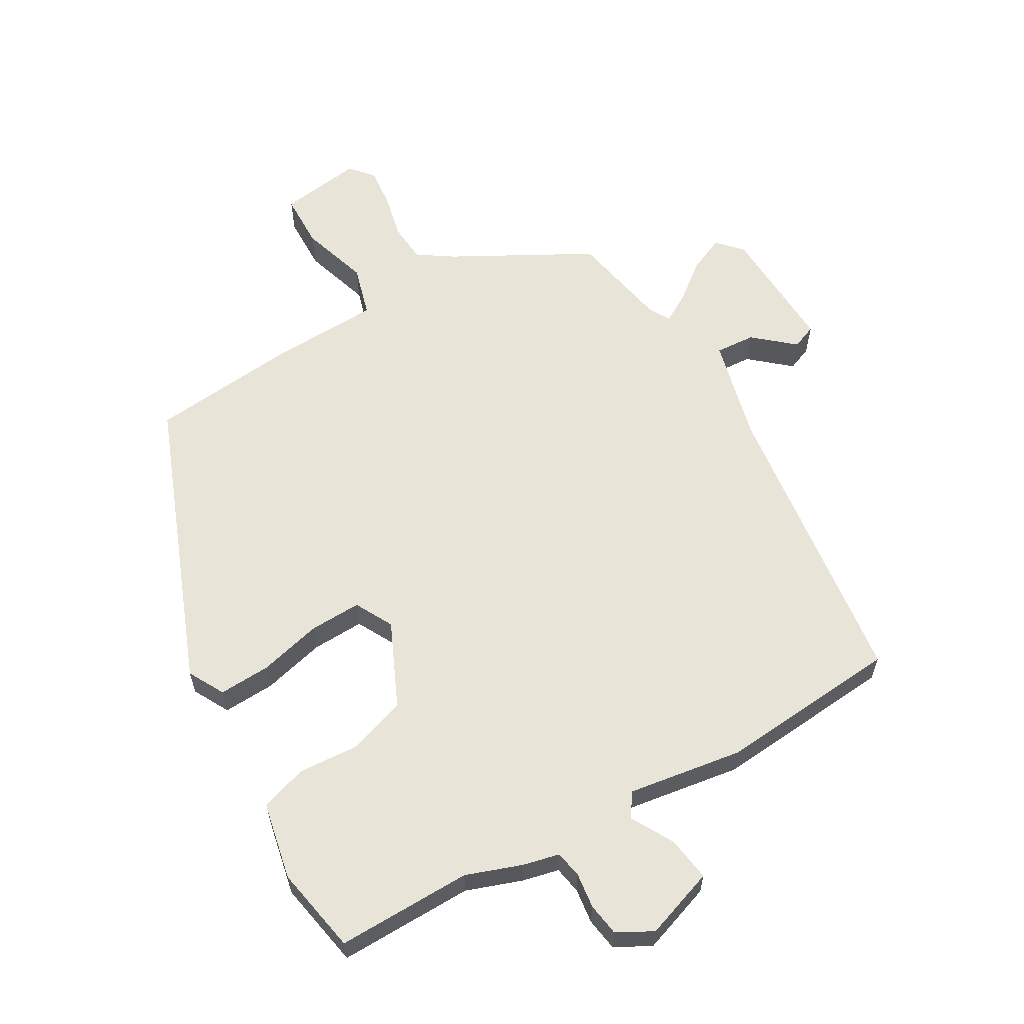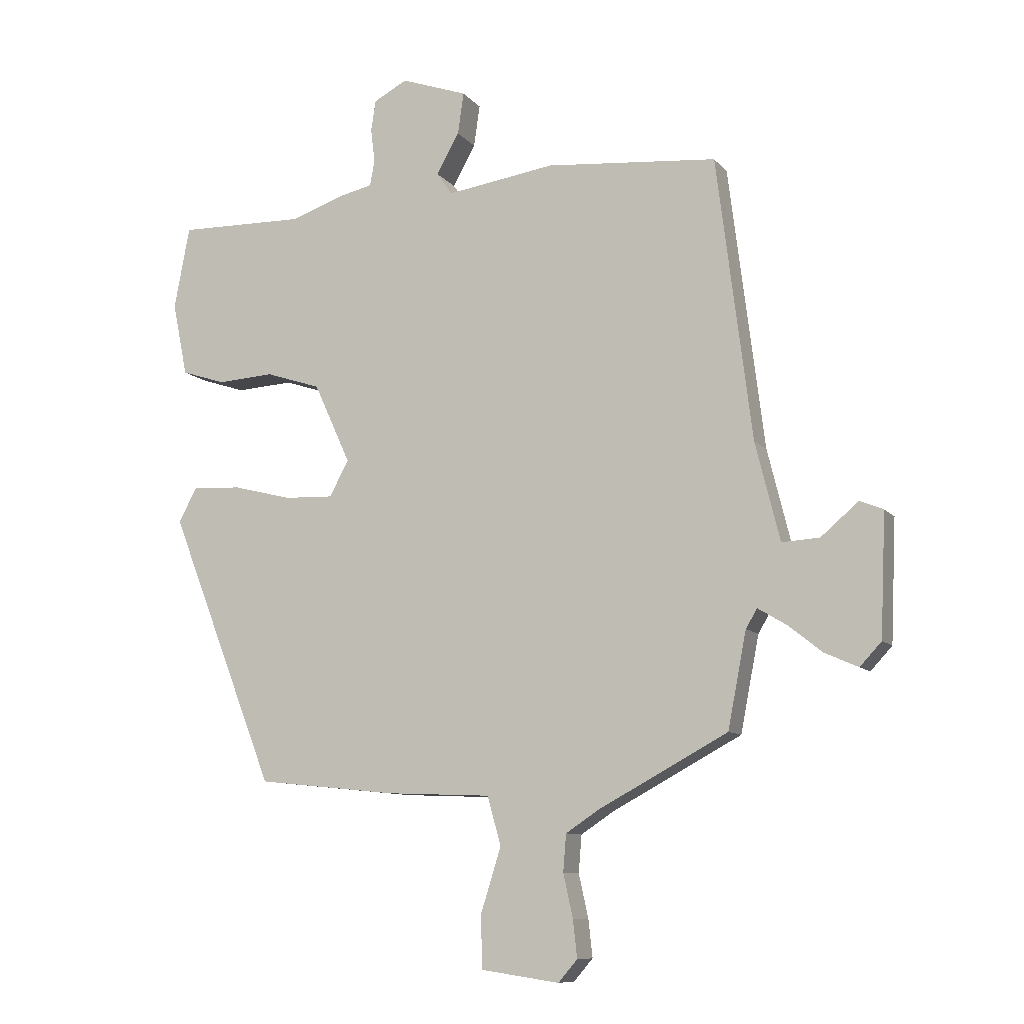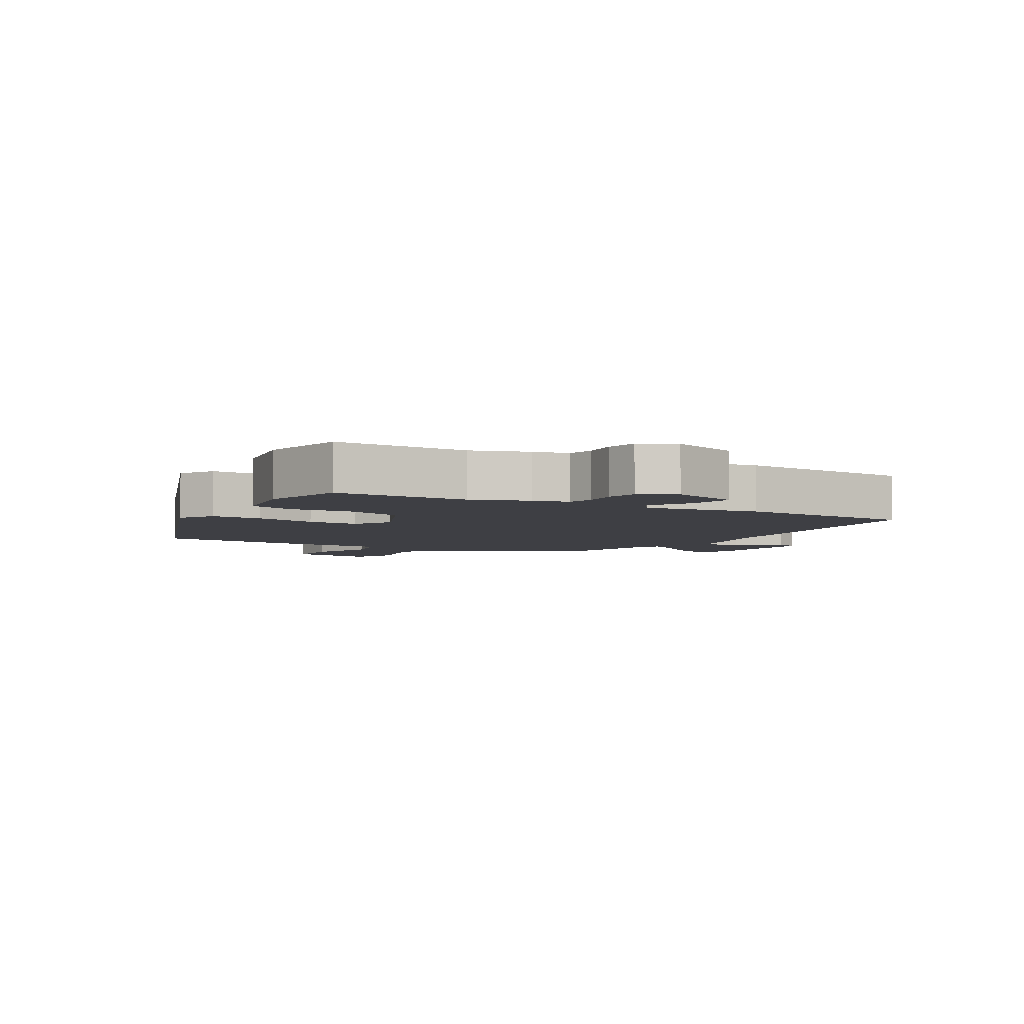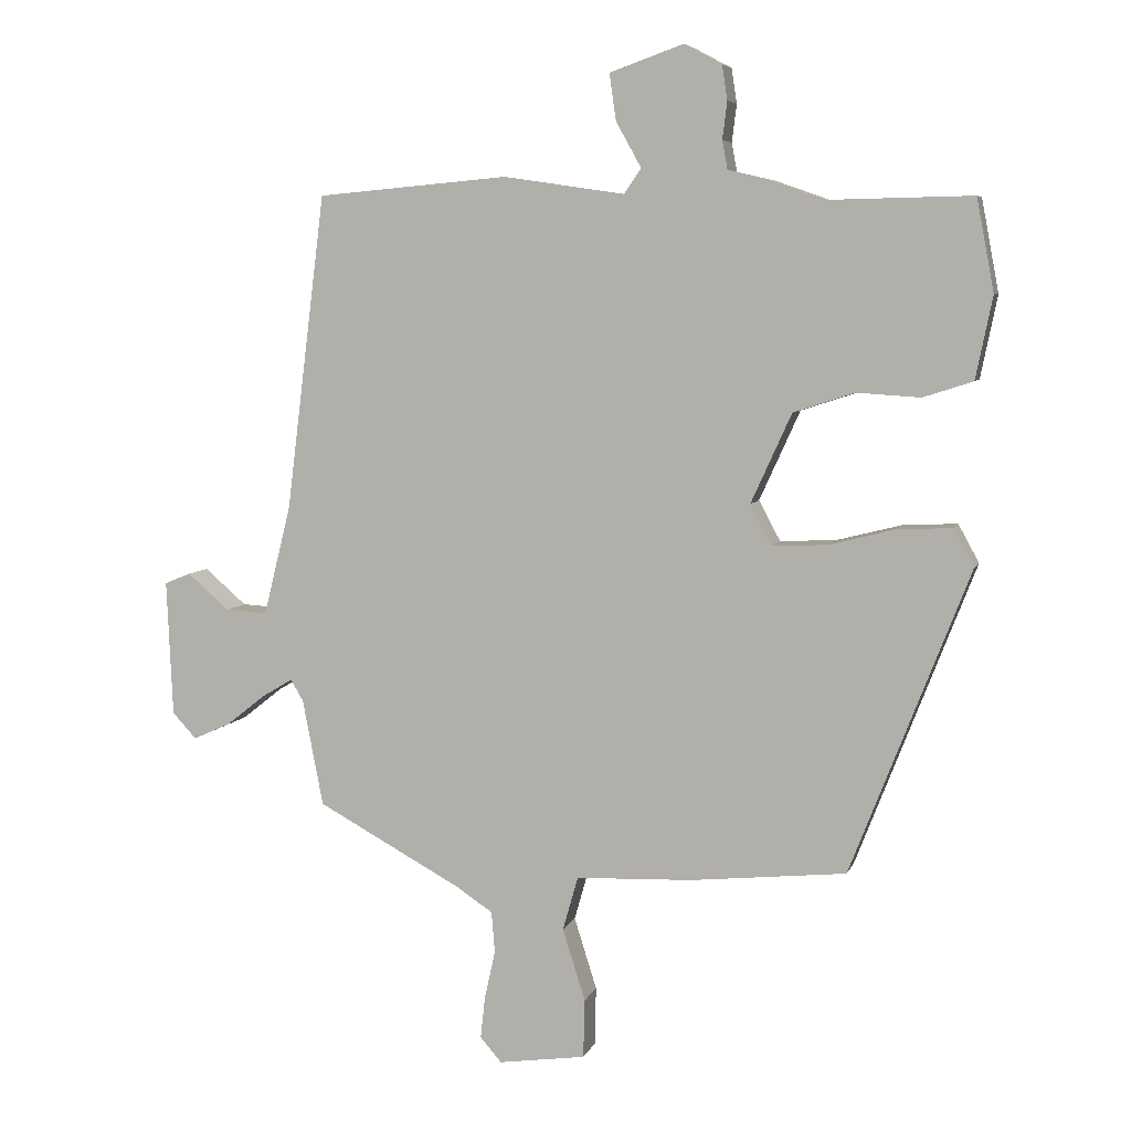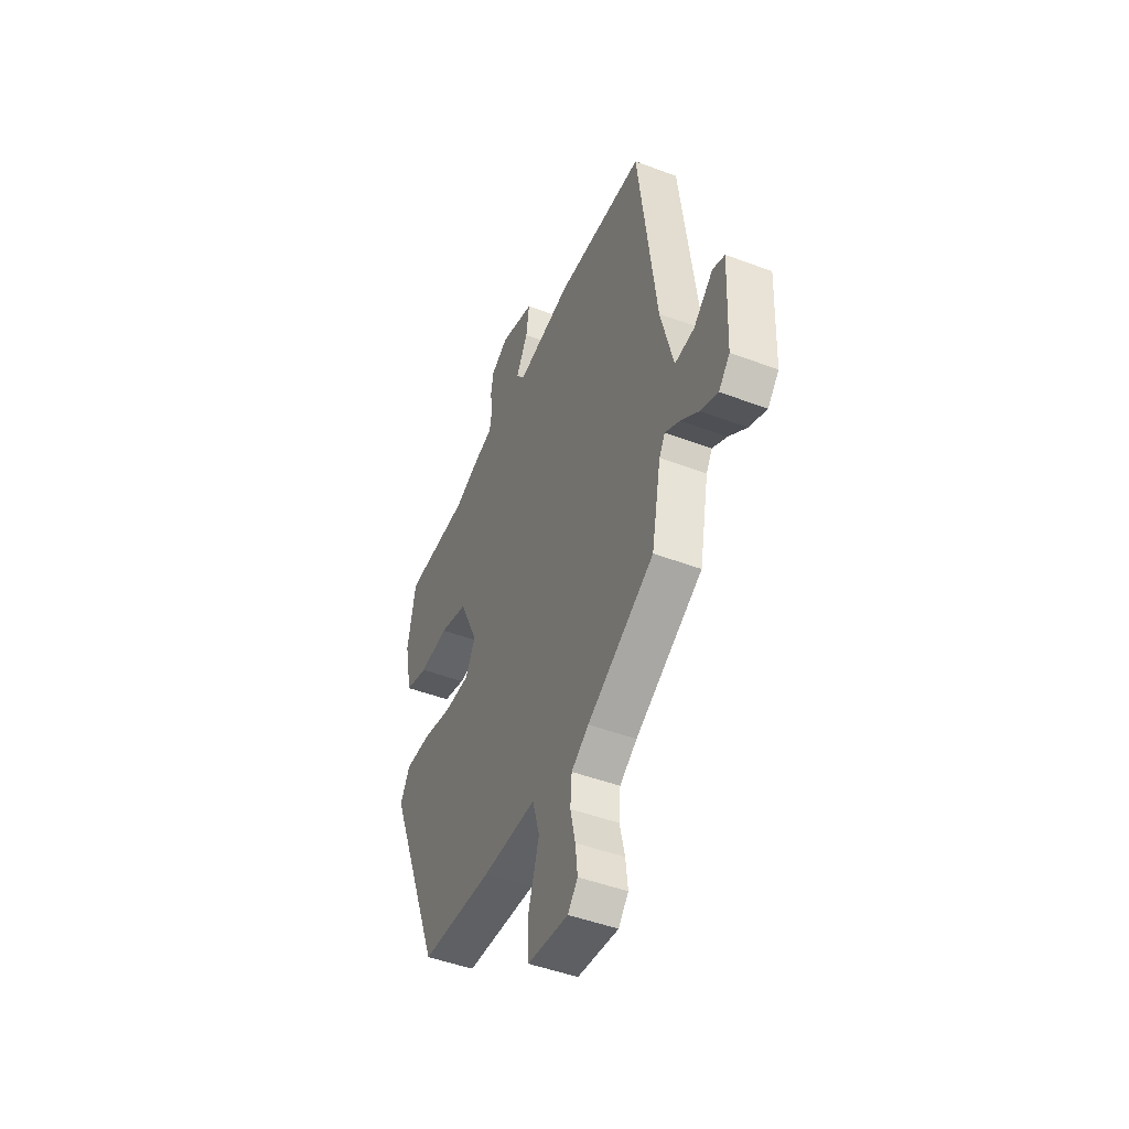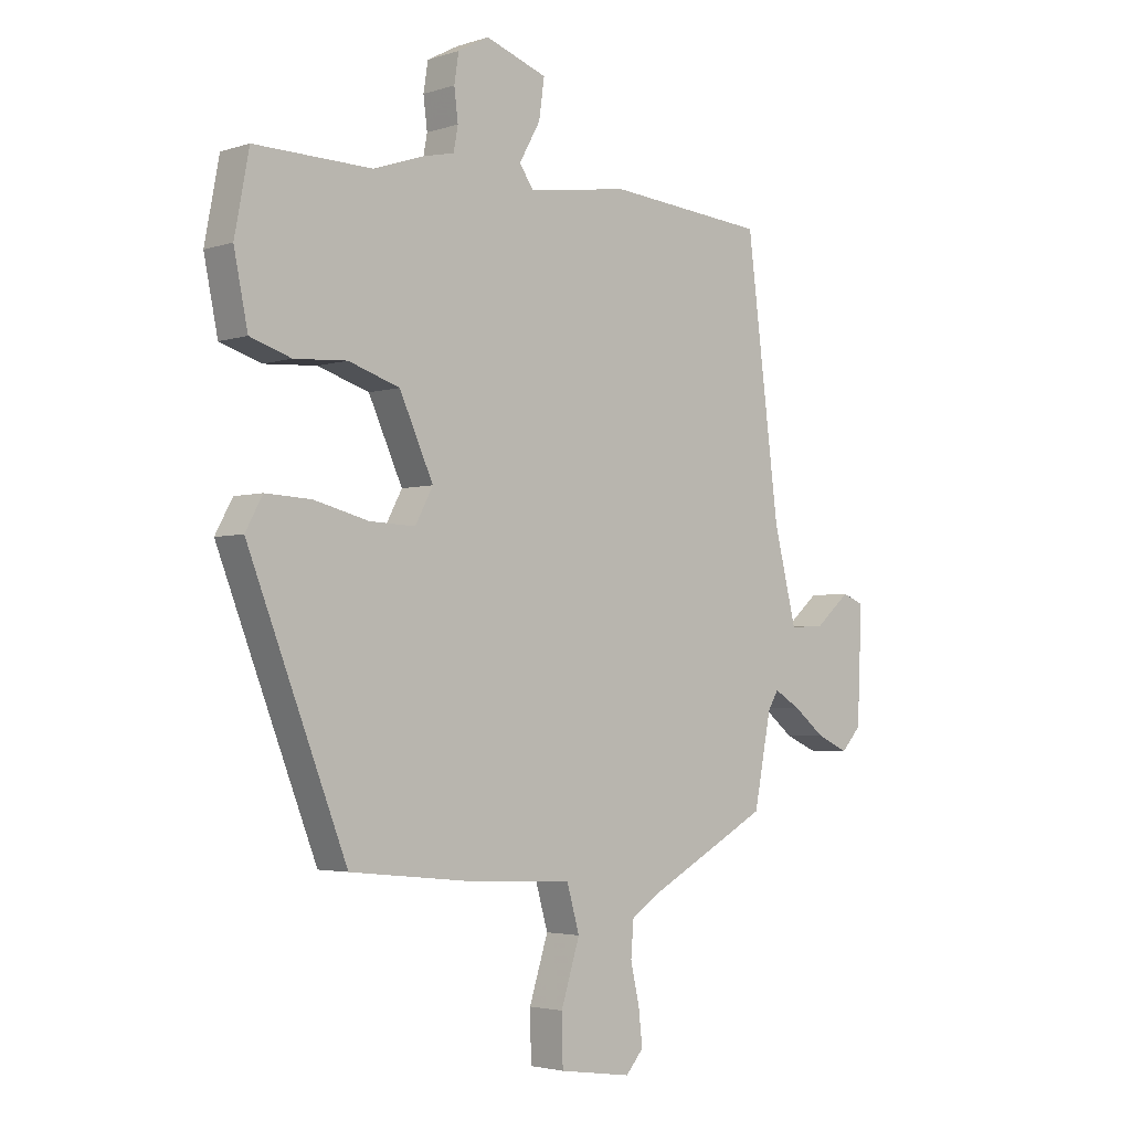
<metadata>
{"format":"obj","ext":"obj","renderer":"f3d","projection":"perspective","resolution":1024,"background":"white","views":[{"elev":60.6,"azim":-29.9,"up":"+Y"},{"elev":-9.6,"azim":22.3,"up":"+Z"},{"elev":-4.5,"azim":-30.8,"up":"+Y"},{"elev":6.2,"azim":-165.0,"up":"+Z"},{"elev":-47.7,"azim":67.1,"up":"+Z"},{"elev":-3.2,"azim":-42.6,"up":"+Z"}]}
</metadata>
<code>
v -0.342 0.07 -0.484
v -0.52 0.07 -0.028
v -0.489 0.07 0.029
v -0.407 0.07 0.025
v -0.308 0.07 0
v -0.226 0.07 -0.003
v -0.194 0.07 0.057
v -0.255 0.07 0.191
v -0.347 0.07 0.221
v -0.442 0.07 0.215
v -0.516 0.07 0.239
v -0.541 0.07 0.362
v -0.515 0.07 0.5
v -0.302 0.07 0.496
v -0.214 0.07 0.527
v -0.157 0.07 0.54
v -0.149 0.07 0.583
v -0.156 0.07 0.639
v -0.148 0.07 0.691
v -0.092 0.07 0.721
v 0.019 0.07 0.682
v 0.009 0.07 0.612
v -0.029 0.07 0.544
v -0.003 0.07 0.507
v 0.178 0.07 0.534
v 0.465 0.07 0.509
v 0.524 0.07 0.036
v 0.565 0.07 -0.129
v 0.628 0.07 -0.125
v 0.691 0.07 -0.071
v 0.73 0.07 -0.087
v 0.721 0.07 -0.291
v 0.685 0.07 -0.33
v 0.629 0.07 -0.305
v 0.571 0.07 -0.259
v 0.524 0.07 -0.231
v 0.505 0.07 -0.263
v 0.474 0.07 -0.423
v 0.258 0.07 -0.54
v 0.202 0.07 -0.577
v 0.197 0.07 -0.639
v 0.213 0.07 -0.711
v 0.22 0.07 -0.774
v 0.188 0.07 -0.811
v 0.057 0.07 -0.792
v 0.055 0.07 -0.704
v 0.089 0.07 -0.596
v 0.066 0.07 -0.515
v -0.109 0.07 -0.508
v -0.342 0 -0.484
v -0.52 0 -0.028
v -0.489 0 0.029
v -0.407 0 0.025
v -0.308 0 0
v -0.226 0 -0.003
v -0.194 0 0.057
v -0.255 0 0.191
v -0.347 0 0.221
v -0.442 0 0.215
v -0.516 0 0.239
v -0.541 0 0.362
v -0.515 0 0.5
v -0.302 0 0.496
v -0.214 0 0.527
v -0.157 0 0.54
v -0.149 0 0.583
v -0.156 0 0.639
v -0.148 0 0.691
v -0.092 0 0.721
v 0.019 0 0.682
v 0.009 0 0.612
v -0.029 0 0.544
v -0.003 0 0.507
v 0.178 0 0.534
v 0.465 0 0.509
v 0.524 0 0.036
v 0.565 0 -0.129
v 0.628 0 -0.125
v 0.691 0 -0.071
v 0.73 0 -0.087
v 0.721 0 -0.291
v 0.685 0 -0.33
v 0.629 0 -0.305
v 0.571 0 -0.259
v 0.524 0 -0.231
v 0.505 0 -0.263
v 0.474 0 -0.423
v 0.258 0 -0.54
v 0.202 0 -0.577
v 0.197 0 -0.639
v 0.213 0 -0.711
v 0.22 0 -0.774
v 0.188 0 -0.811
v 0.057 0 -0.792
v 0.055 0 -0.704
v 0.089 0 -0.596
v 0.066 0 -0.515
v -0.109 0 -0.508
f 48 49 1 2
f 44 45 46 47
f 44 47 48
f 41 42 43 44
f 41 44 48
f 40 41 48
f 39 40 48 2
f 37 38 39 2
f 32 33 34 35
f 32 35 36
f 29 30 31 32
f 28 29 32 36
f 27 28 36 37
f 24 25 26 27
f 20 21 22 23
f 18 19 20 23
f 17 18 23 24
f 16 17 24 27
f 14 15 16 27
f 9 10 11 12
f 8 9 12 13
f 2 3 4 5
f 2 5 6
f 37 2 6
f 27 37 6 7
f 8 13 14 27
f 7 8 27
f 51 50 98 97
f 96 95 94 93
f 97 96 93
f 93 92 91 90
f 97 93 90
f 97 90 89
f 51 97 89 88
f 51 88 87 86
f 84 83 82 81
f 85 84 81
f 81 80 79 78
f 85 81 78 77
f 86 85 77 76
f 76 75 74 73
f 72 71 70 69
f 72 69 68 67
f 73 72 67 66
f 76 73 66 65
f 76 65 64 63
f 61 60 59 58
f 62 61 58 57
f 54 53 52 51
f 55 54 51
f 55 51 86
f 56 55 86 76
f 76 63 62 57
f 76 57 56
f 1 50 51 2
f 2 51 52 3
f 3 52 53 4
f 4 53 54 5
f 5 54 55 6
f 6 55 56 7
f 7 56 57 8
f 8 57 58 9
f 9 58 59 10
f 10 59 60 11
f 11 60 61 12
f 12 61 62 13
f 13 62 63 14
f 14 63 64 15
f 15 64 65 16
f 16 65 66 17
f 17 66 67 18
f 18 67 68 19
f 19 68 69 20
f 20 69 70 21
f 21 70 71 22
f 22 71 72 23
f 23 72 73 24
f 24 73 74 25
f 25 74 75 26
f 26 75 76 27
f 27 76 77 28
f 28 77 78 29
f 29 78 79 30
f 30 79 80 31
f 31 80 81 32
f 32 81 82 33
f 33 82 83 34
f 34 83 84 35
f 35 84 85 36
f 36 85 86 37
f 37 86 87 38
f 38 87 88 39
f 39 88 89 40
f 40 89 90 41
f 41 90 91 42
f 42 91 92 43
f 43 92 93 44
f 44 93 94 45
f 45 94 95 46
f 46 95 96 47
f 47 96 97 48
f 48 97 98 49
f 49 98 50 1

</code>
